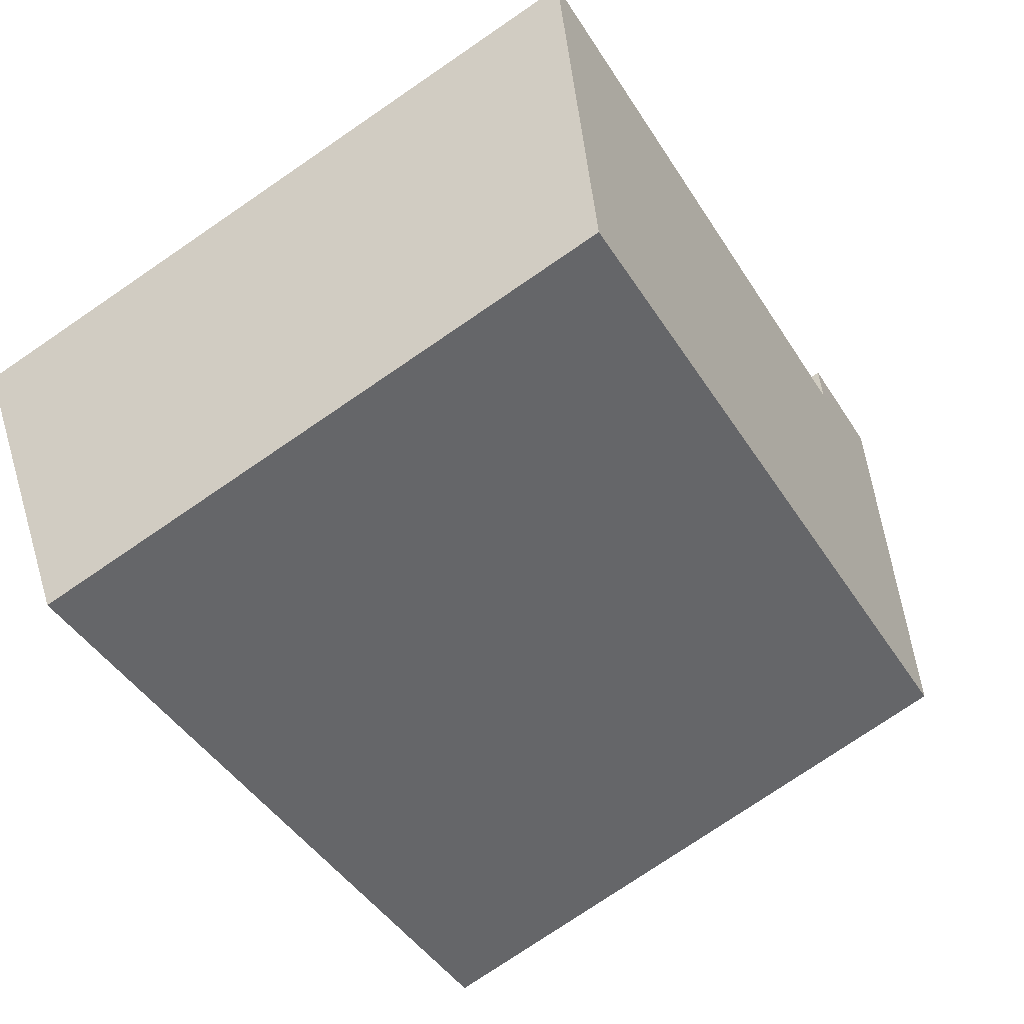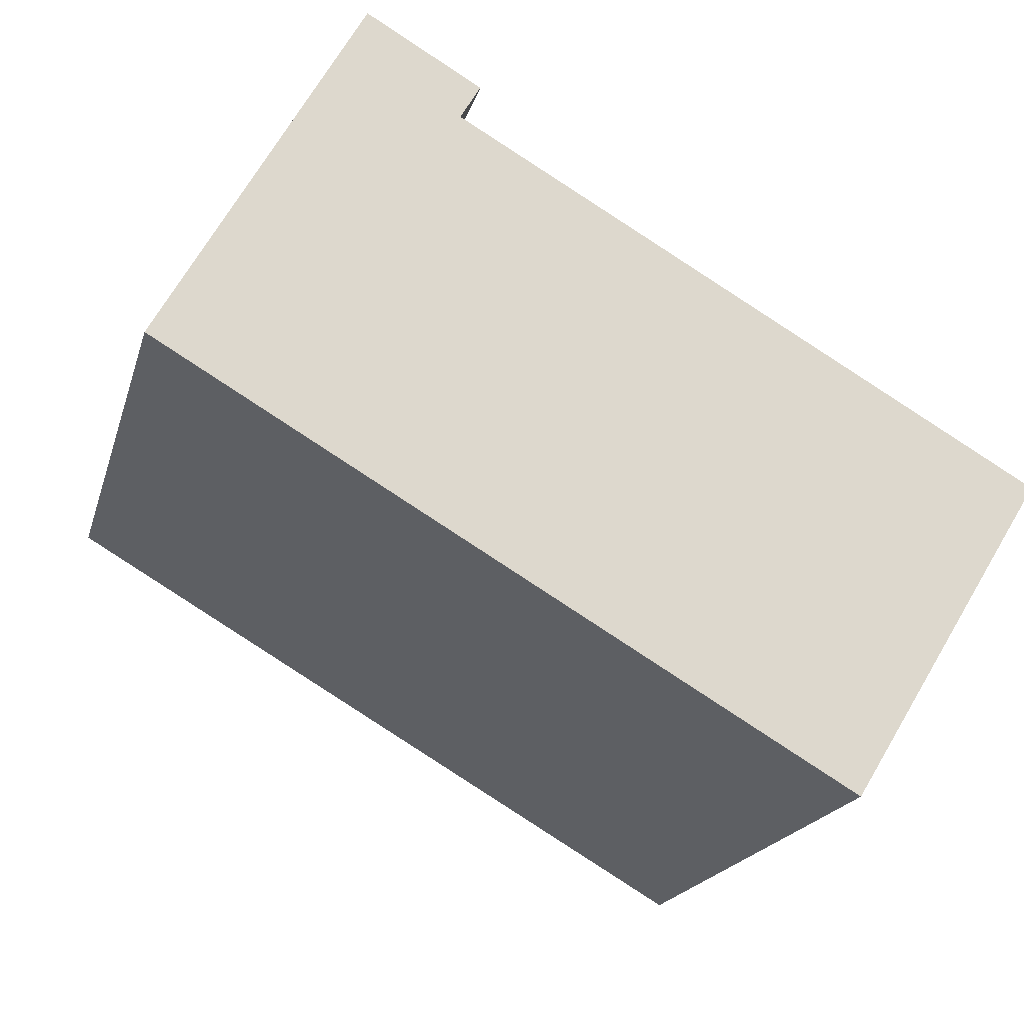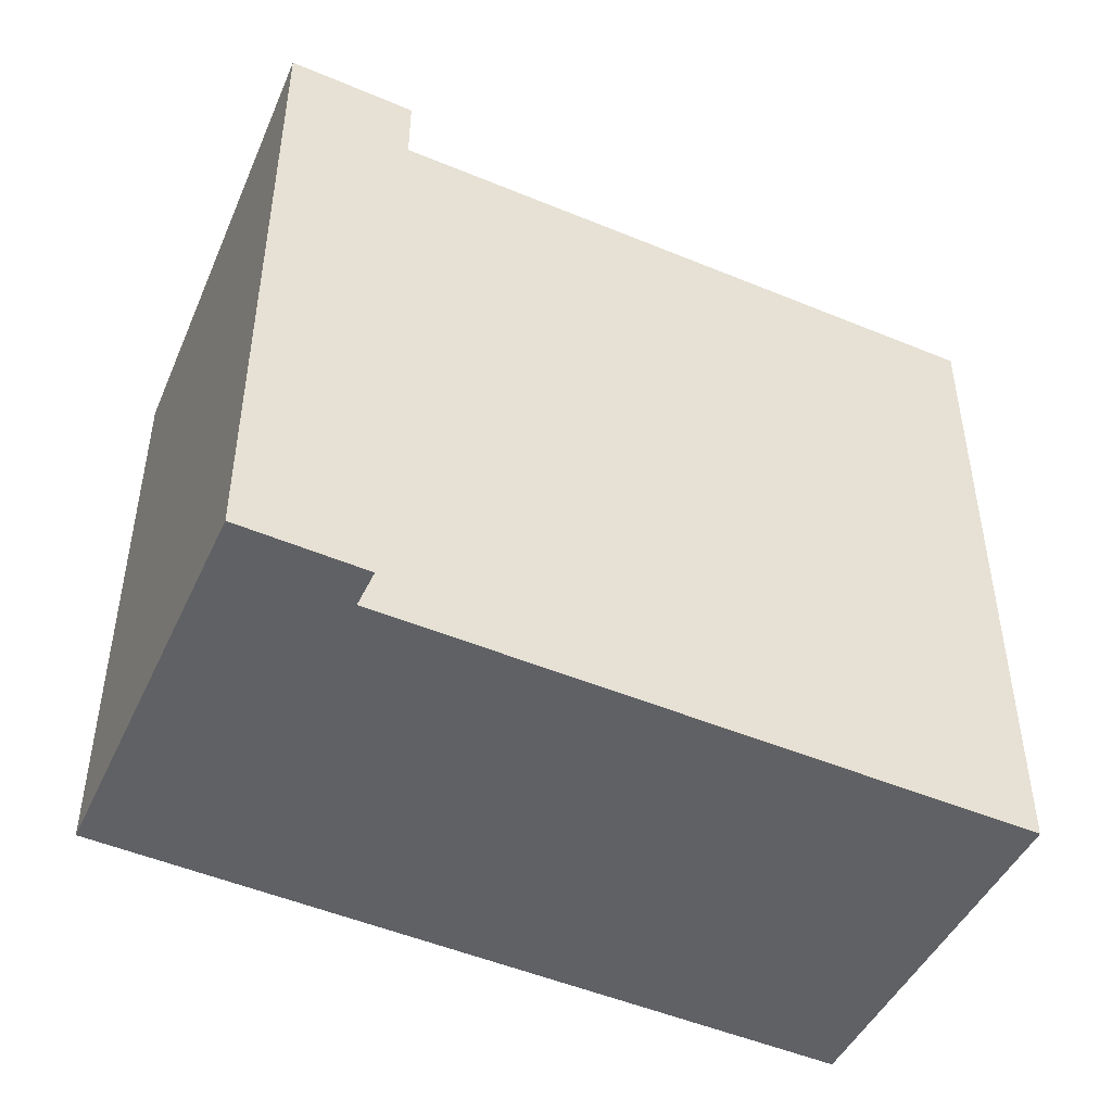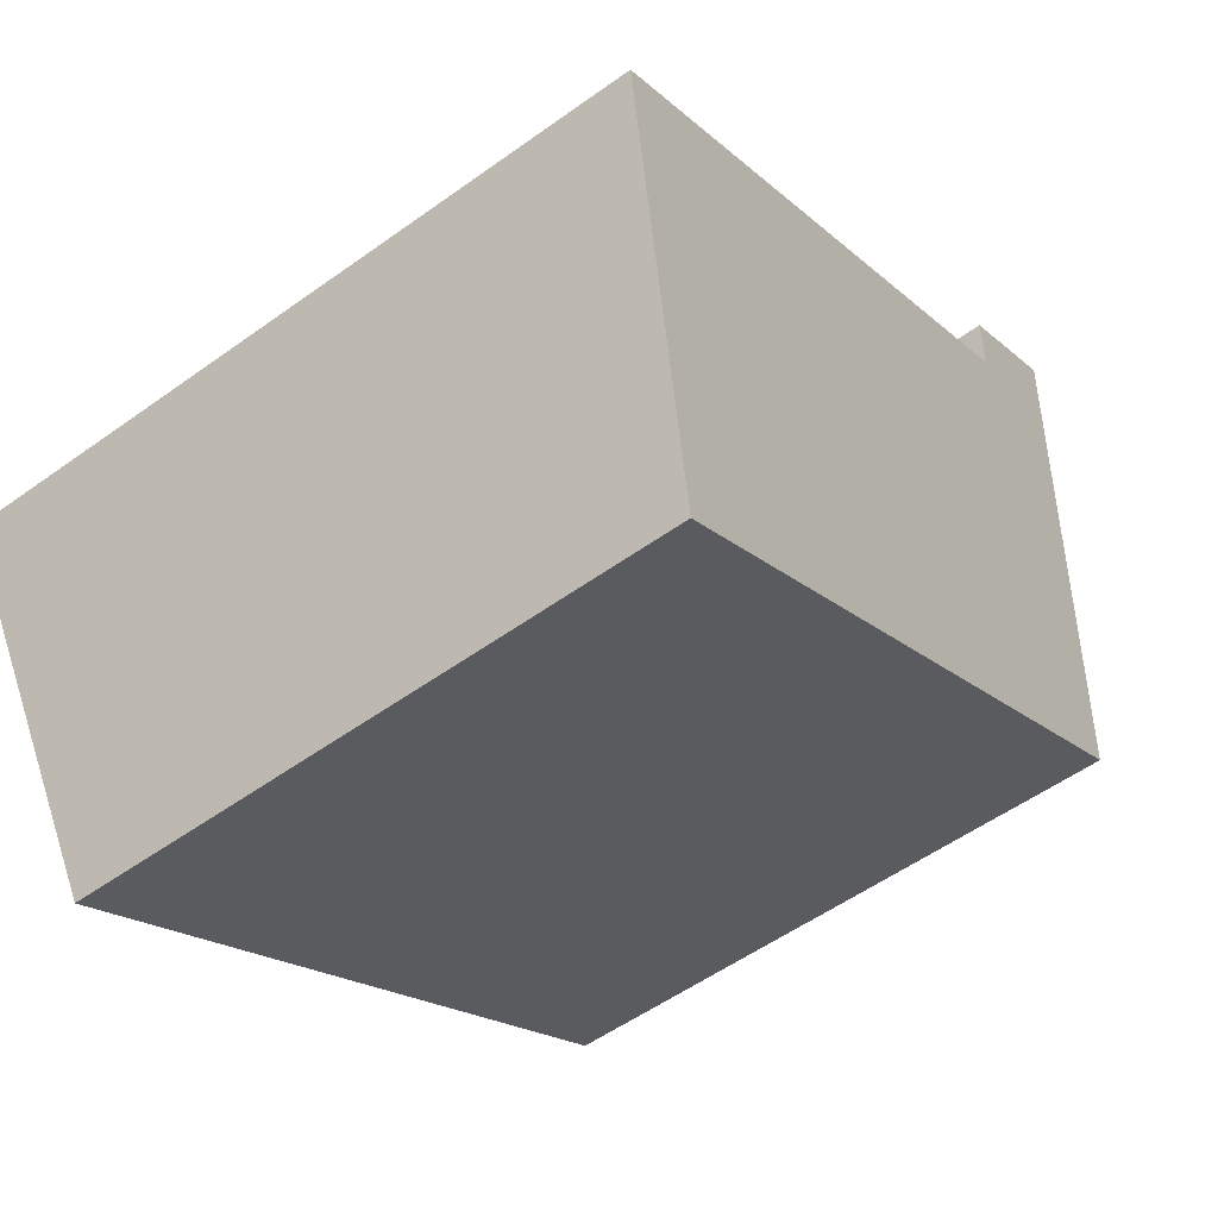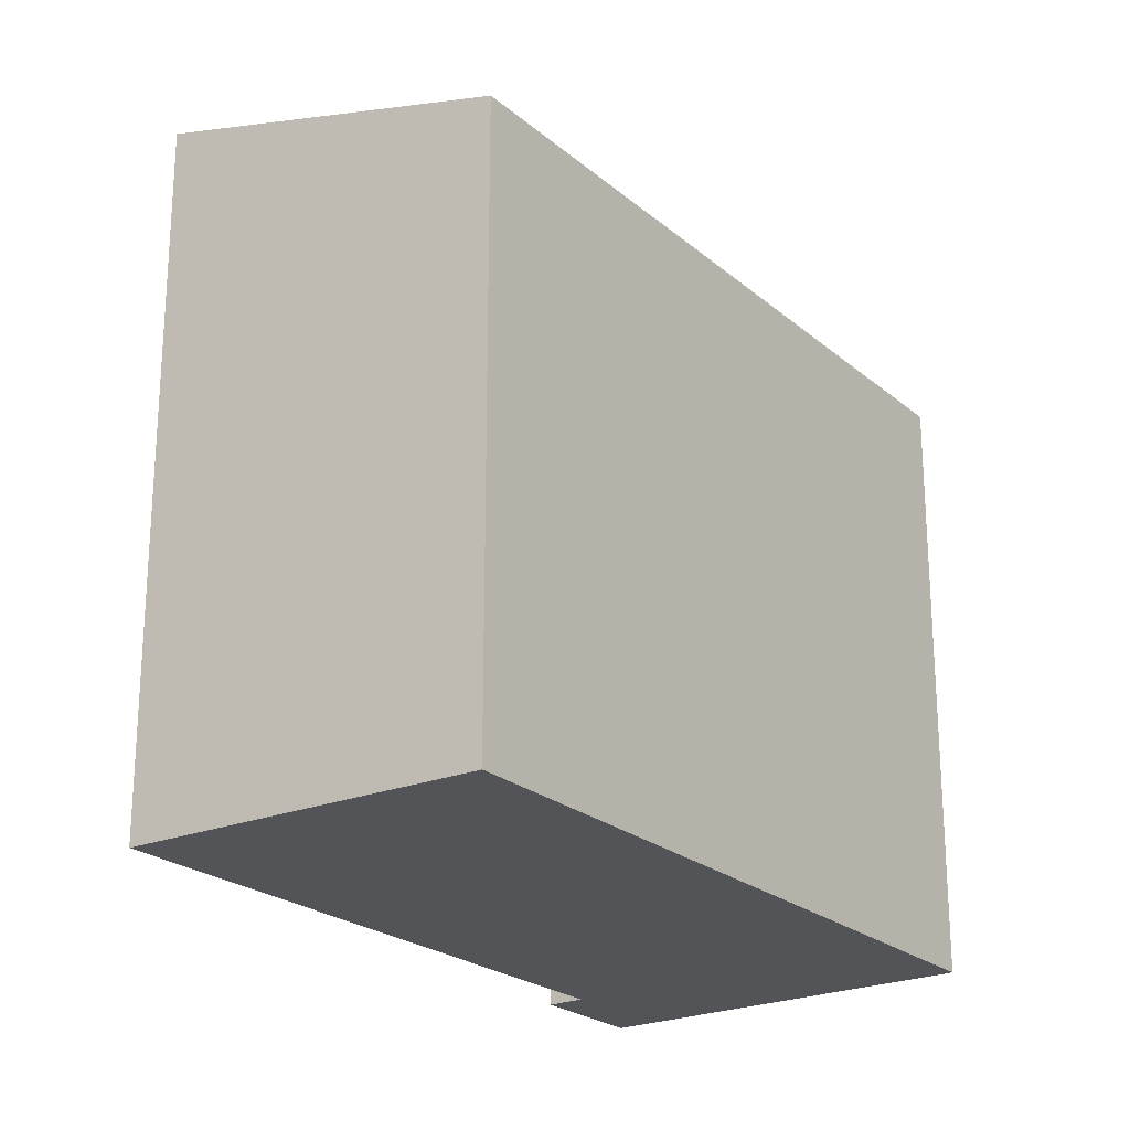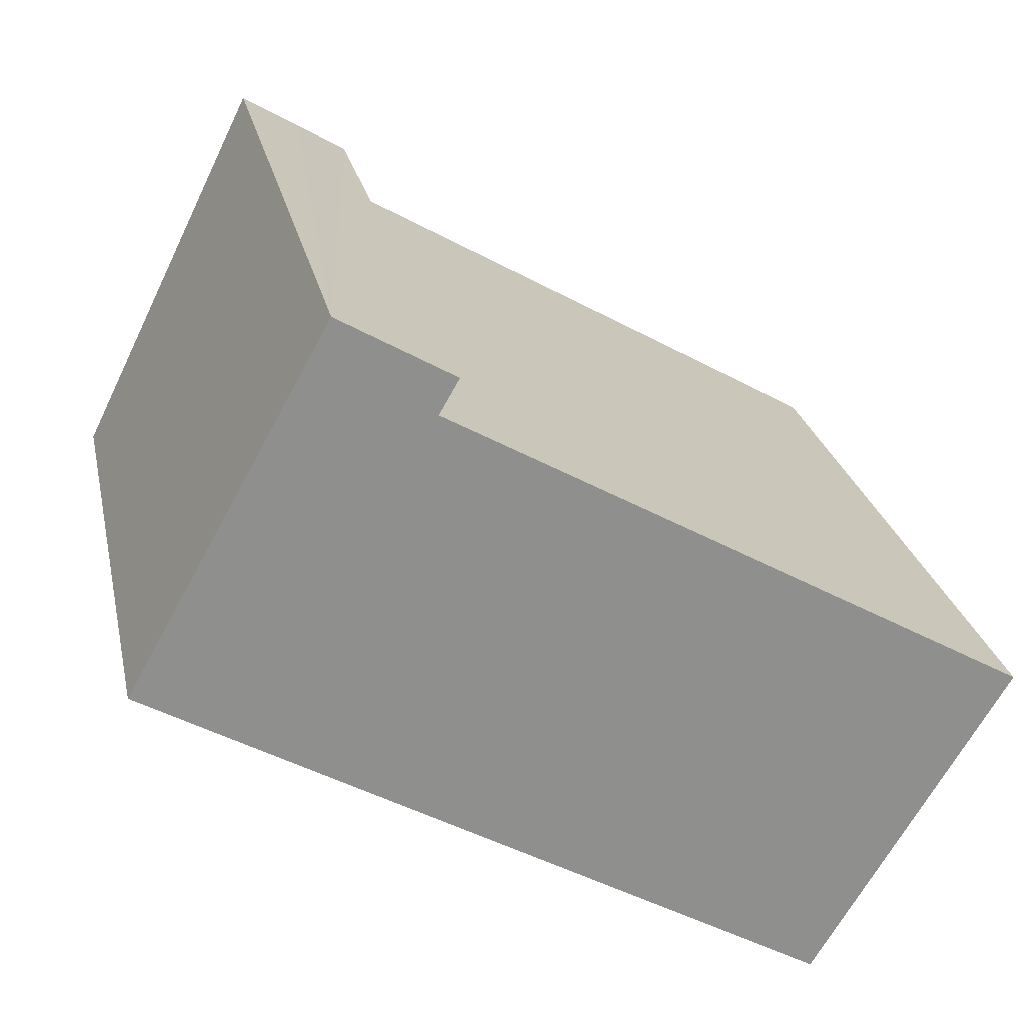
<metadata>
{"format":"obj","ext":"obj","renderer":"f3d","projection":"perspective","resolution":1024,"background":"white","views":[{"elev":-77.2,"azim":124.2,"up":"+Z"},{"elev":-18.7,"azim":-14.1,"up":"+Z"},{"elev":-48.9,"azim":5.1,"up":"+Y"},{"elev":-54.7,"azim":127.2,"up":"+Z"},{"elev":-23.0,"azim":155.7,"up":"+Y"},{"elev":25.1,"azim":-11.8,"up":"+Z"}]}
</metadata>
<code>
v  6.701 6.143 -3.905
v  2.902 7.063 2.543
v  8.628 7.065 -0.755
v  0 6.15 3.766e-16
v  2.574 7.162 3.19
v  1.974 7.163 3.542
v  3.098 7.16 2.882
v  3.098 -1.765e-16 2.882
v  2.902 -1.557e-16 2.543
v  8.628 4.623e-17 -0.755
v  6.701 2.391e-16 -3.905
v  1.974 -2.169e-16 3.542
v  2.574 -1.953e-16 3.19
v  0 0 0
g defaultobject
f 1 2 3
f 2 1 4
f 2 4 5
f 5 4 6
f 5 7 2
f 8 2 7
f 2 8 9
f 10 1 3
f 1 10 11
f 2 10 3
f 10 2 9
f 12 5 6
f 5 12 7
f 7 12 8
f 8 12 13
f 1 14 4
f 14 1 11
f 4 12 6
f 12 4 14
f 10 14 11
f 14 10 9
f 14 9 12
f 12 9 8
f 12 8 13

</code>
